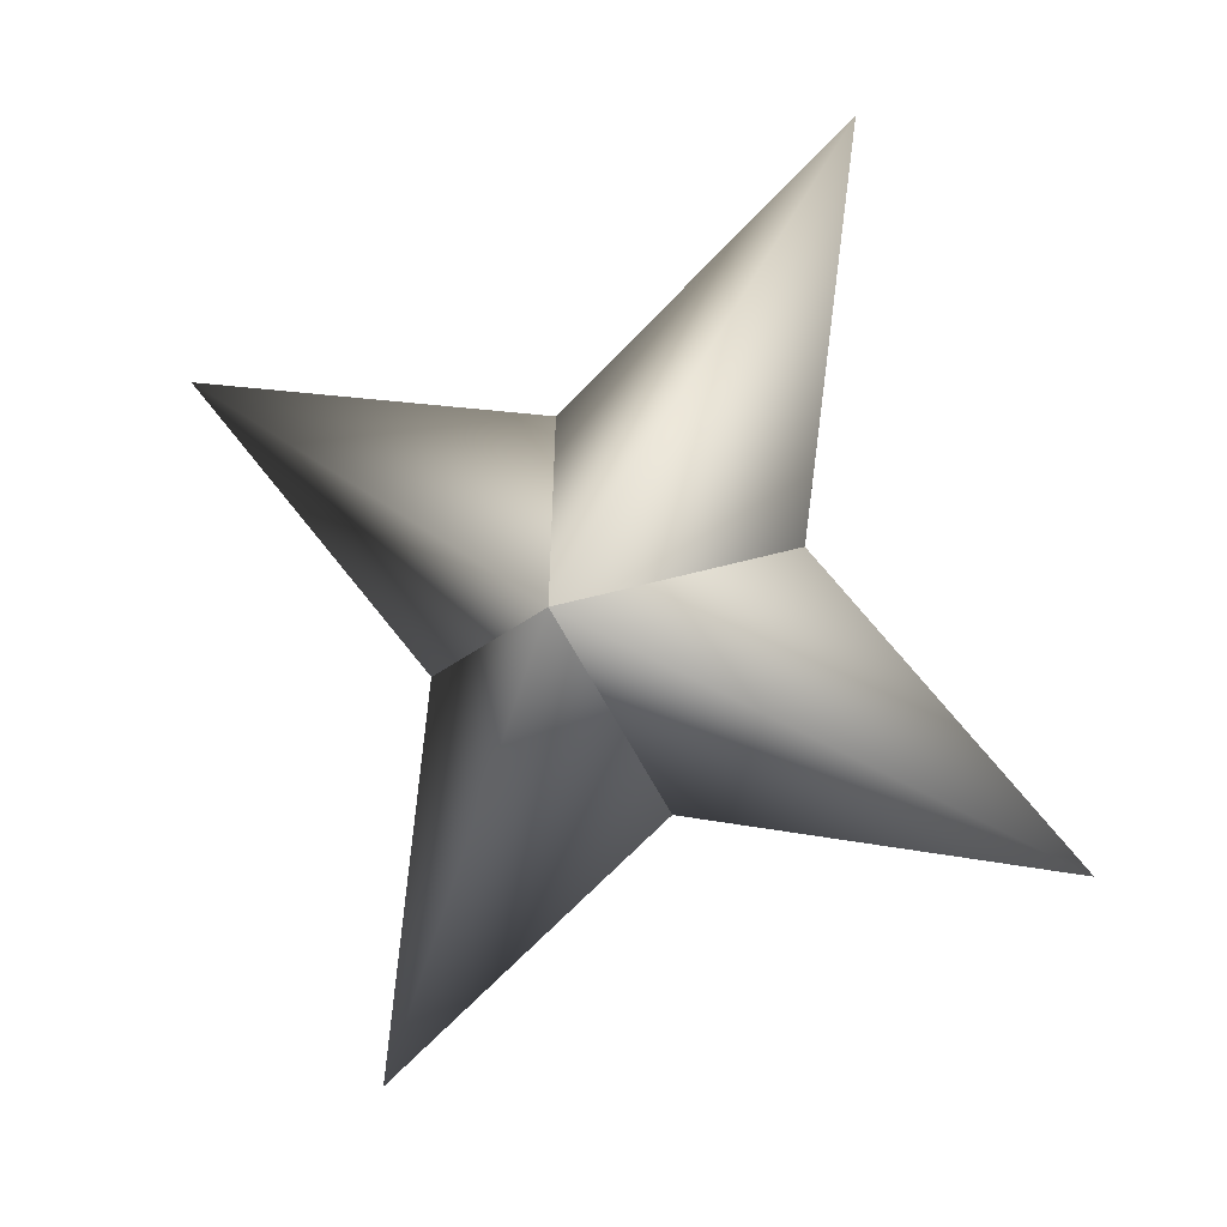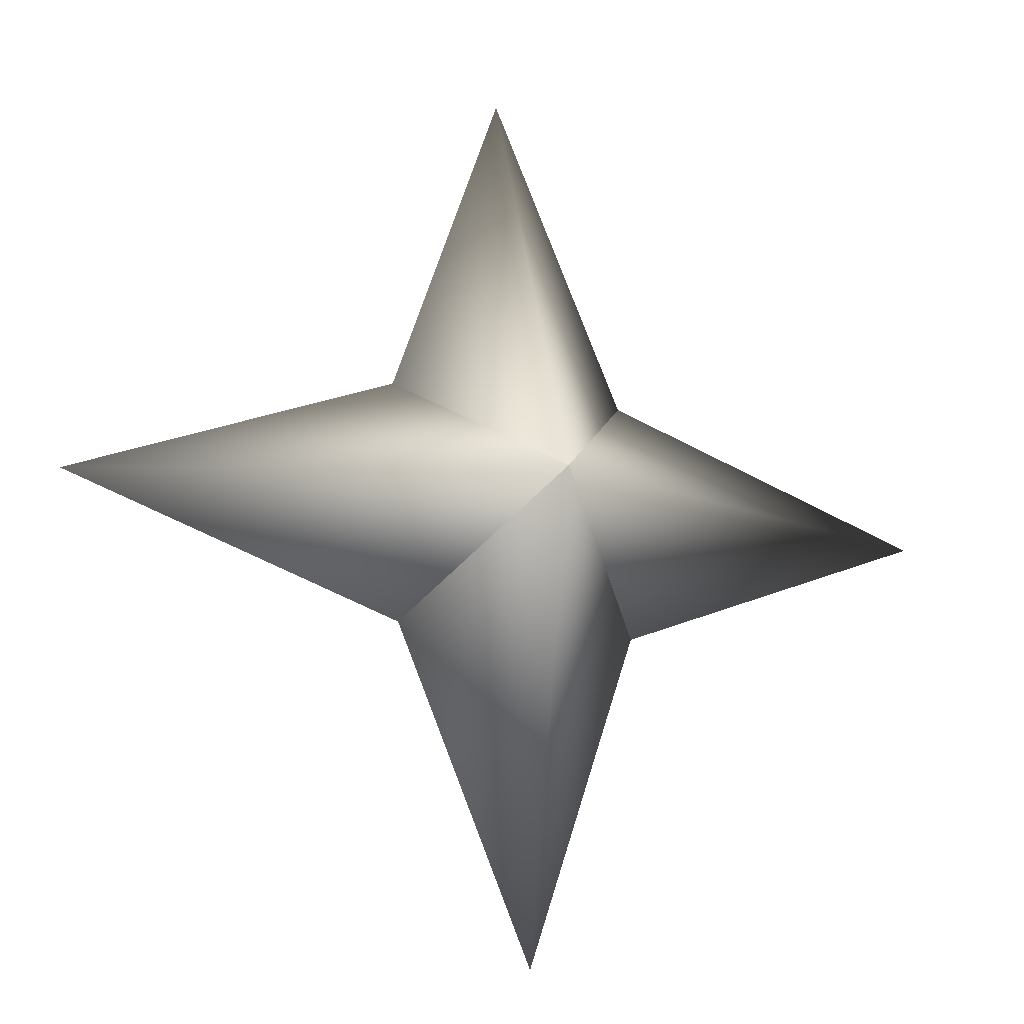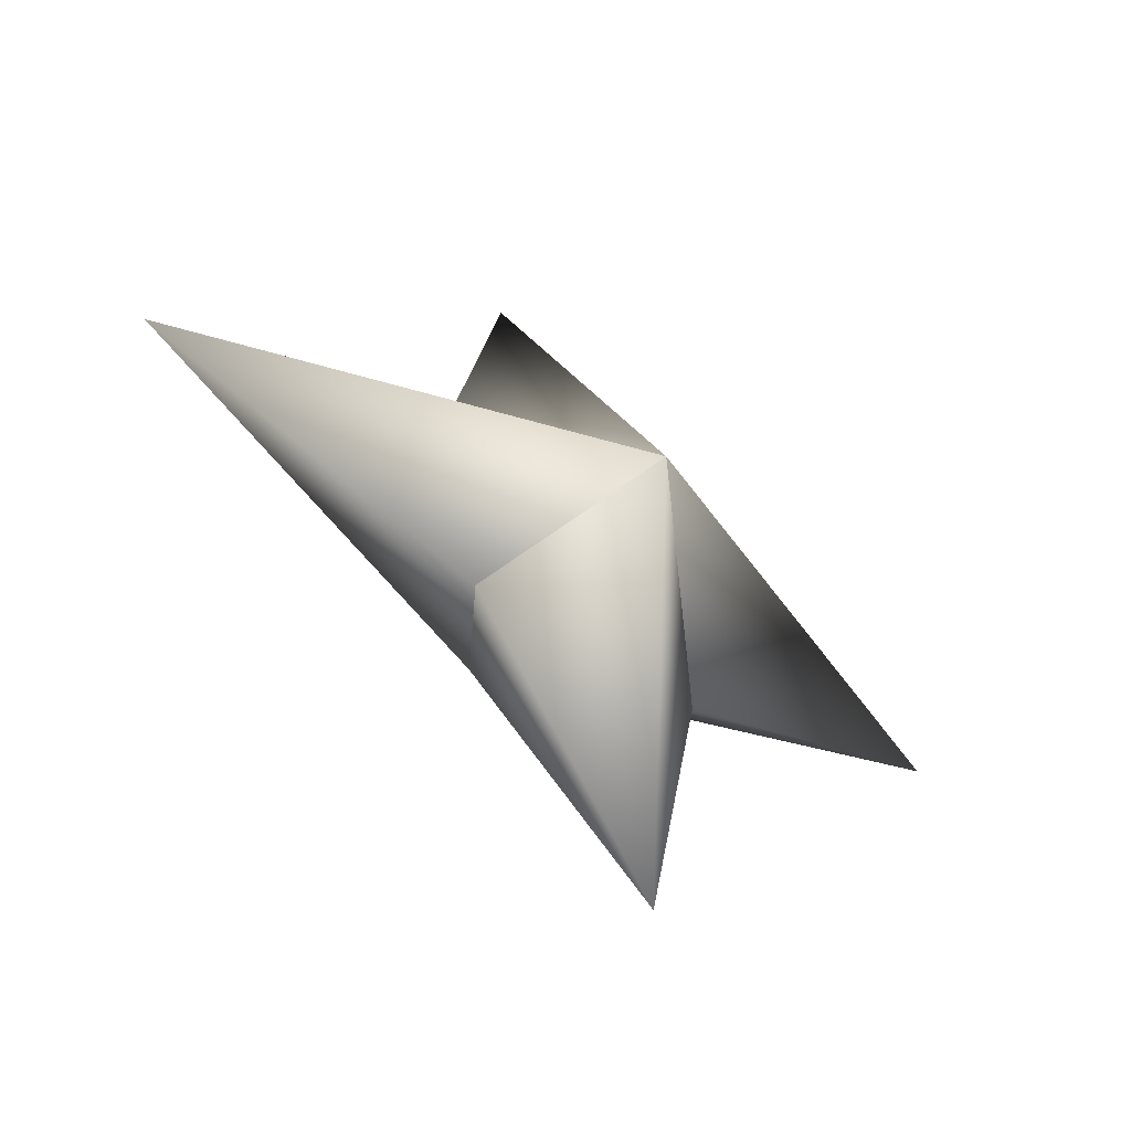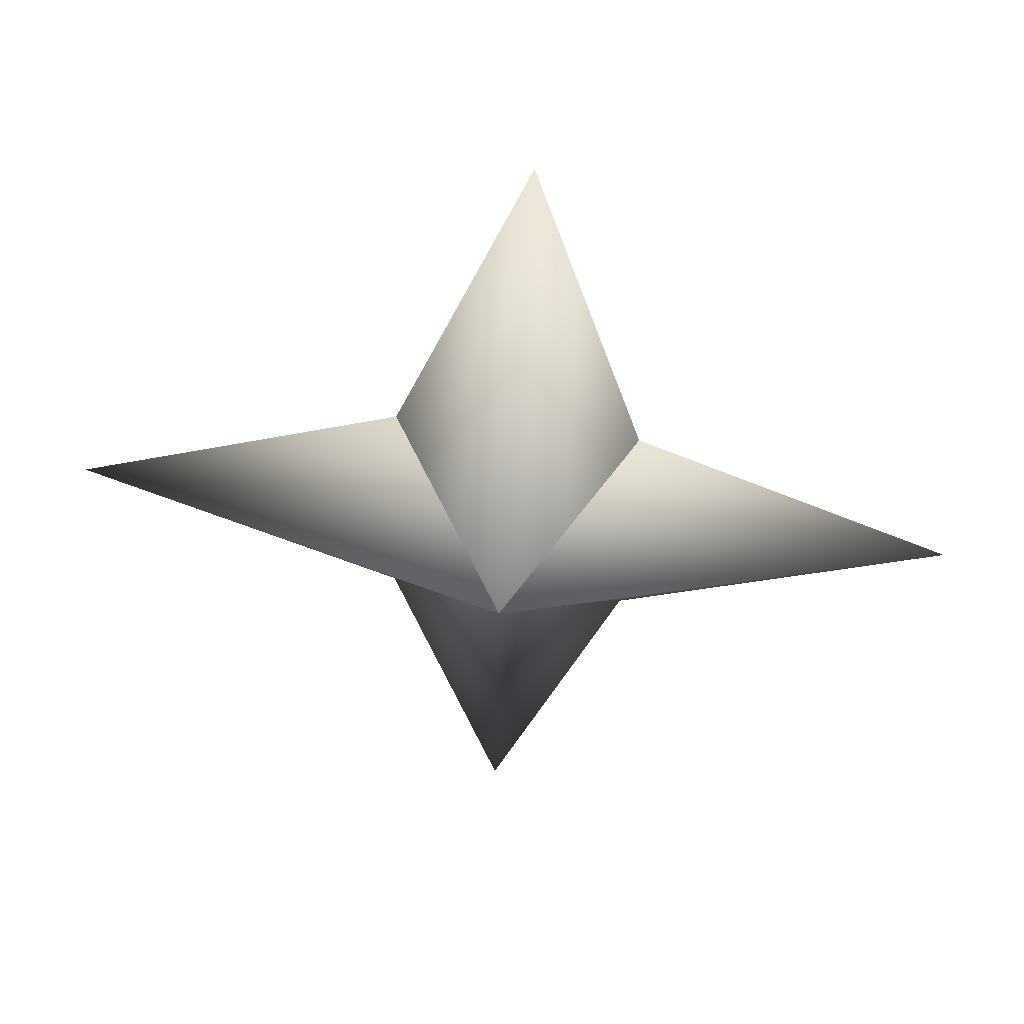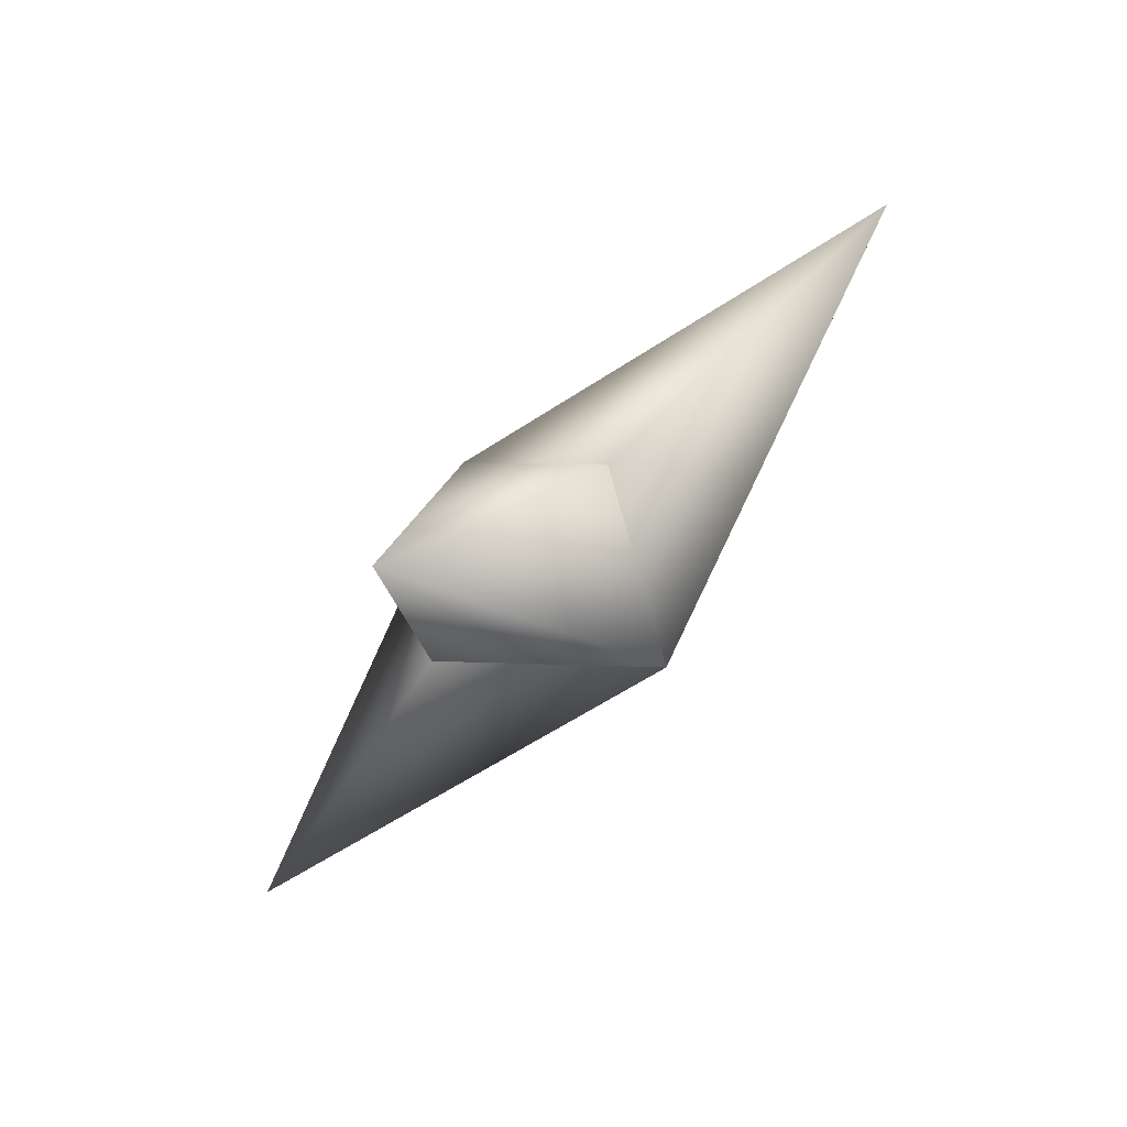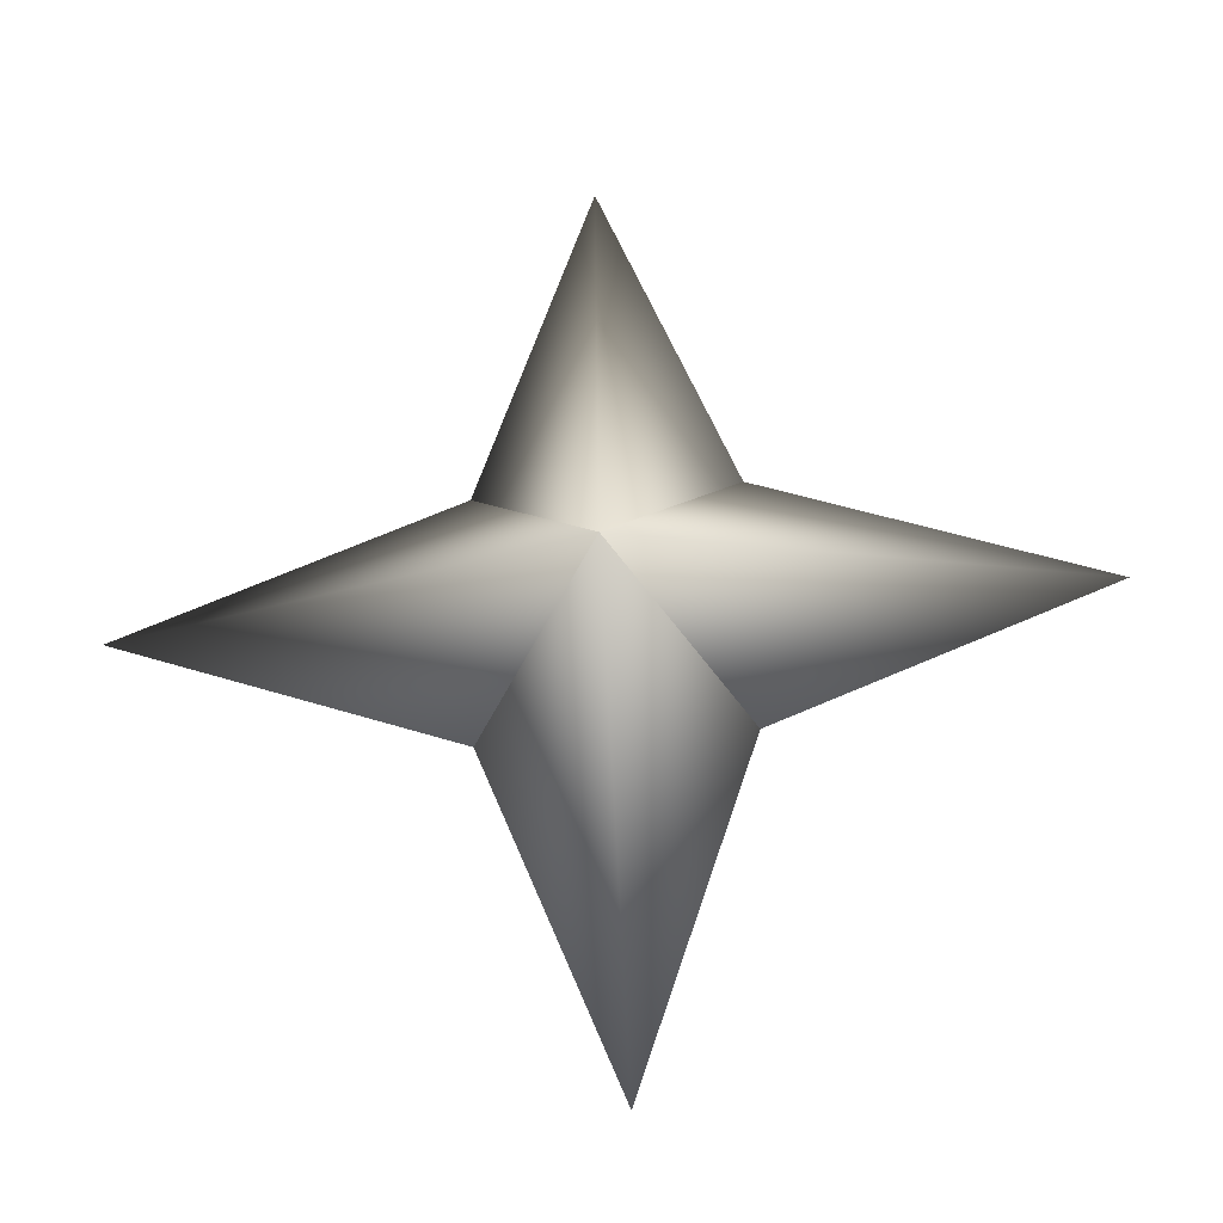
<metadata>
{"format":"obj","ext":"obj","renderer":"f3d","projection":"perspective","resolution":1024,"background":"white","views":[{"elev":28.9,"azim":-35.9,"up":"+Z"},{"elev":-51.3,"azim":94.0,"up":"+Z"},{"elev":-22.7,"azim":-106.1,"up":"+Z"},{"elev":72.4,"azim":128.3,"up":"+Y"},{"elev":-72.3,"azim":171.7,"up":"+Y"},{"elev":-53.9,"azim":-53.0,"up":"+Y"}]}
</metadata>
<code>
g ster115
v -2.376 -1.356 1.504
v -2.456 2.453 -1.668
v -3.67 9.007 2.324
v 0.4573 2.453 2.934
v 2.376 1.356 -1.504
v 2.376 1.356 -1.504
v -0.4572 -2.453 -2.934
v 3.671 -9.007 -2.324
v 2.456 -2.453 1.668
v -2.376 -1.356 1.504
v 2.456 -2.453 1.668
v 5.35 -0.0002308 8.449
v 2.376 1.356 -1.504
v -2.376 -1.356 1.504
v 0.4573 2.453 2.934
v 2.376 1.356 -1.504
v -5.35 -0.0002308 -8.449
v -0.4572 -2.453 -2.934
v -2.376 -1.356 1.504
v -2.456 2.453 -1.668
g ster115_0
f 3 2 1
f 4 3 1
f 3 5 2
f 4 5 3
f 8 7 6
f 9 8 6
f 8 10 7
f 9 10 8
f 13 12 11
f 11 12 14
f 13 15 12
f 12 15 14
f 18 17 16
f 19 17 18
f 17 20 16
f 19 20 17

</code>
